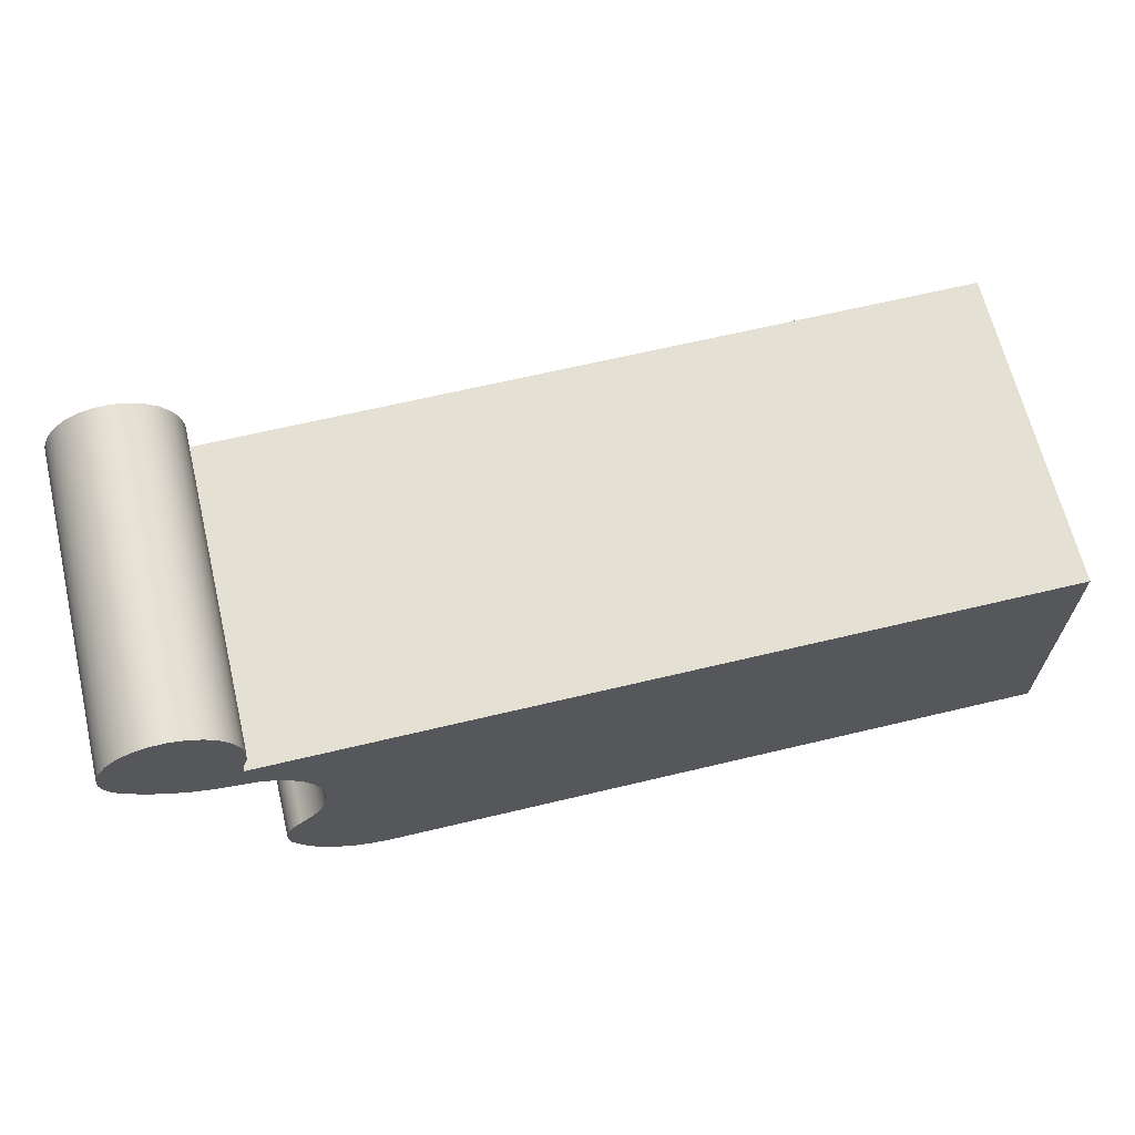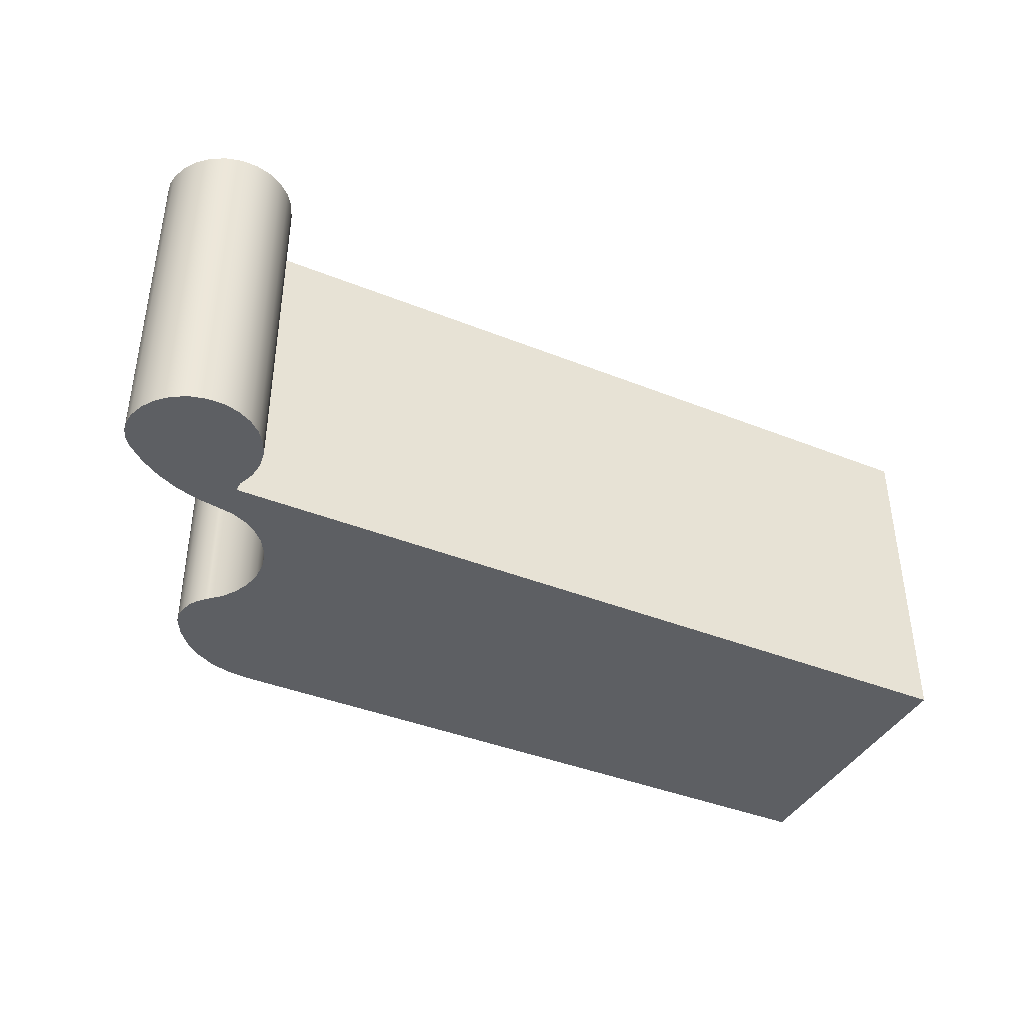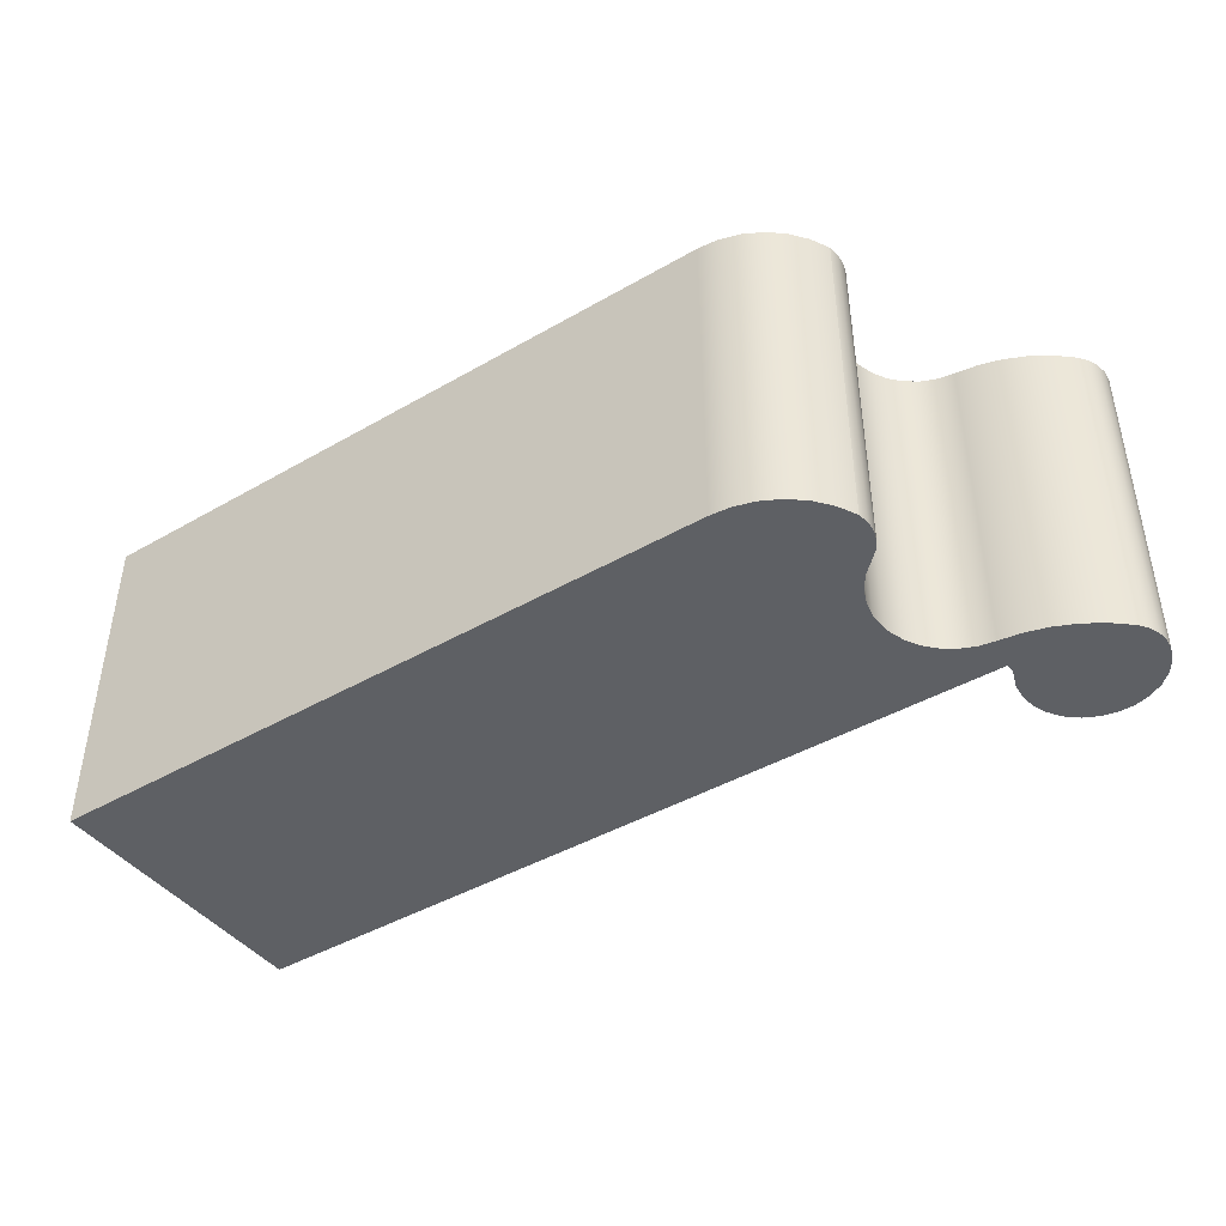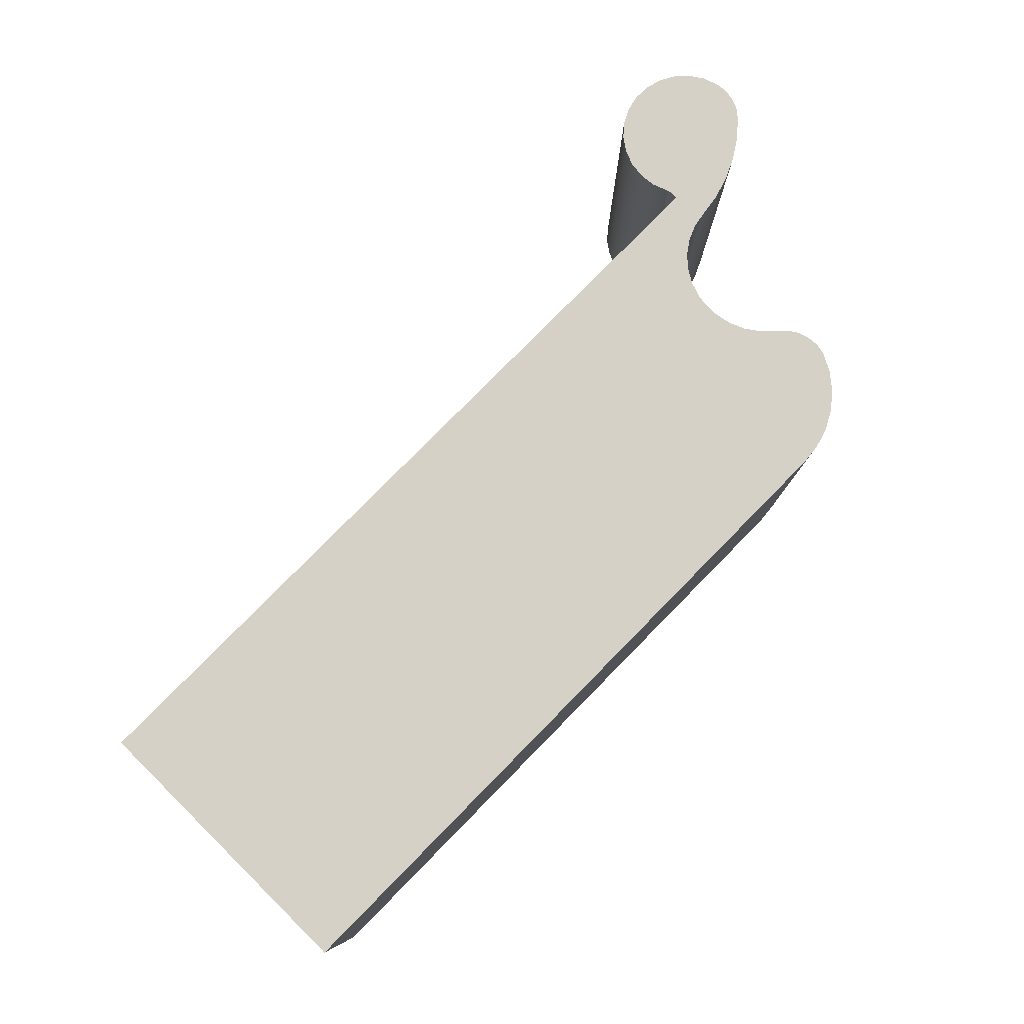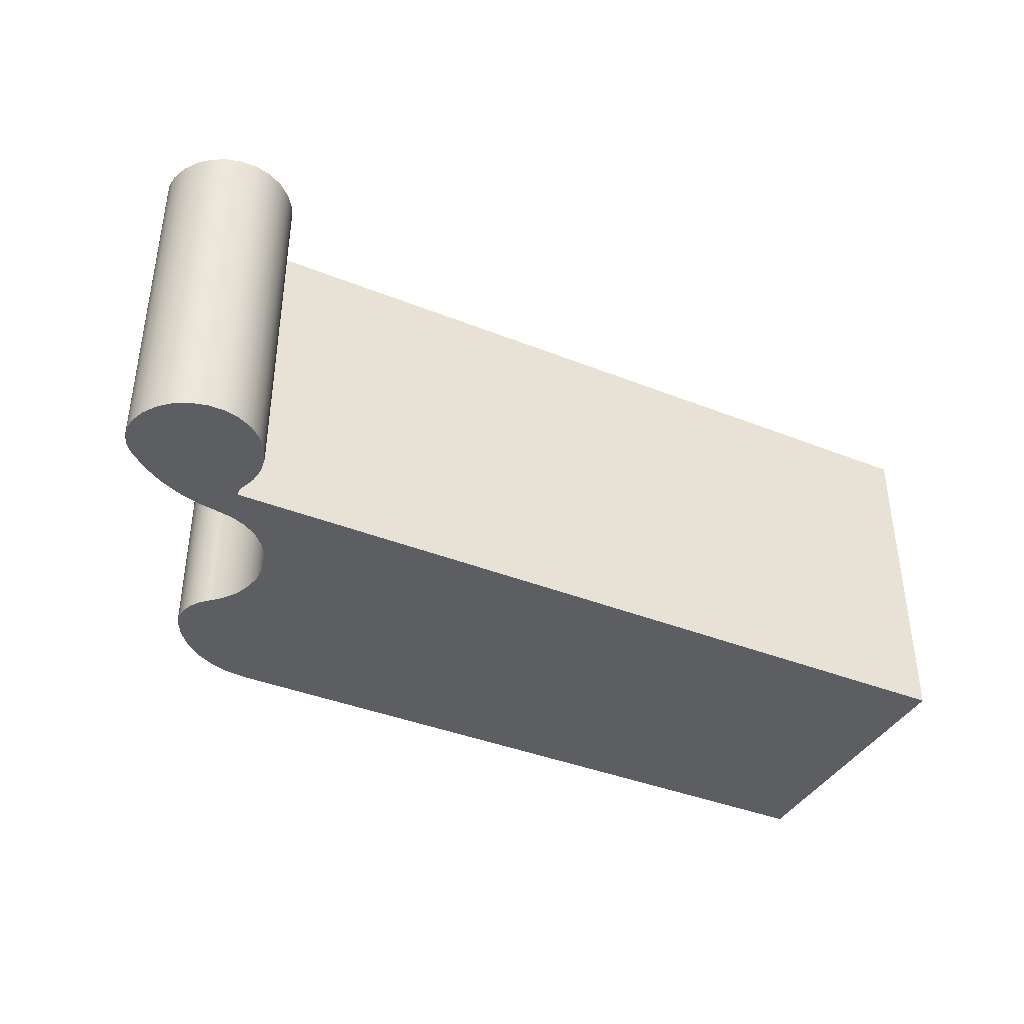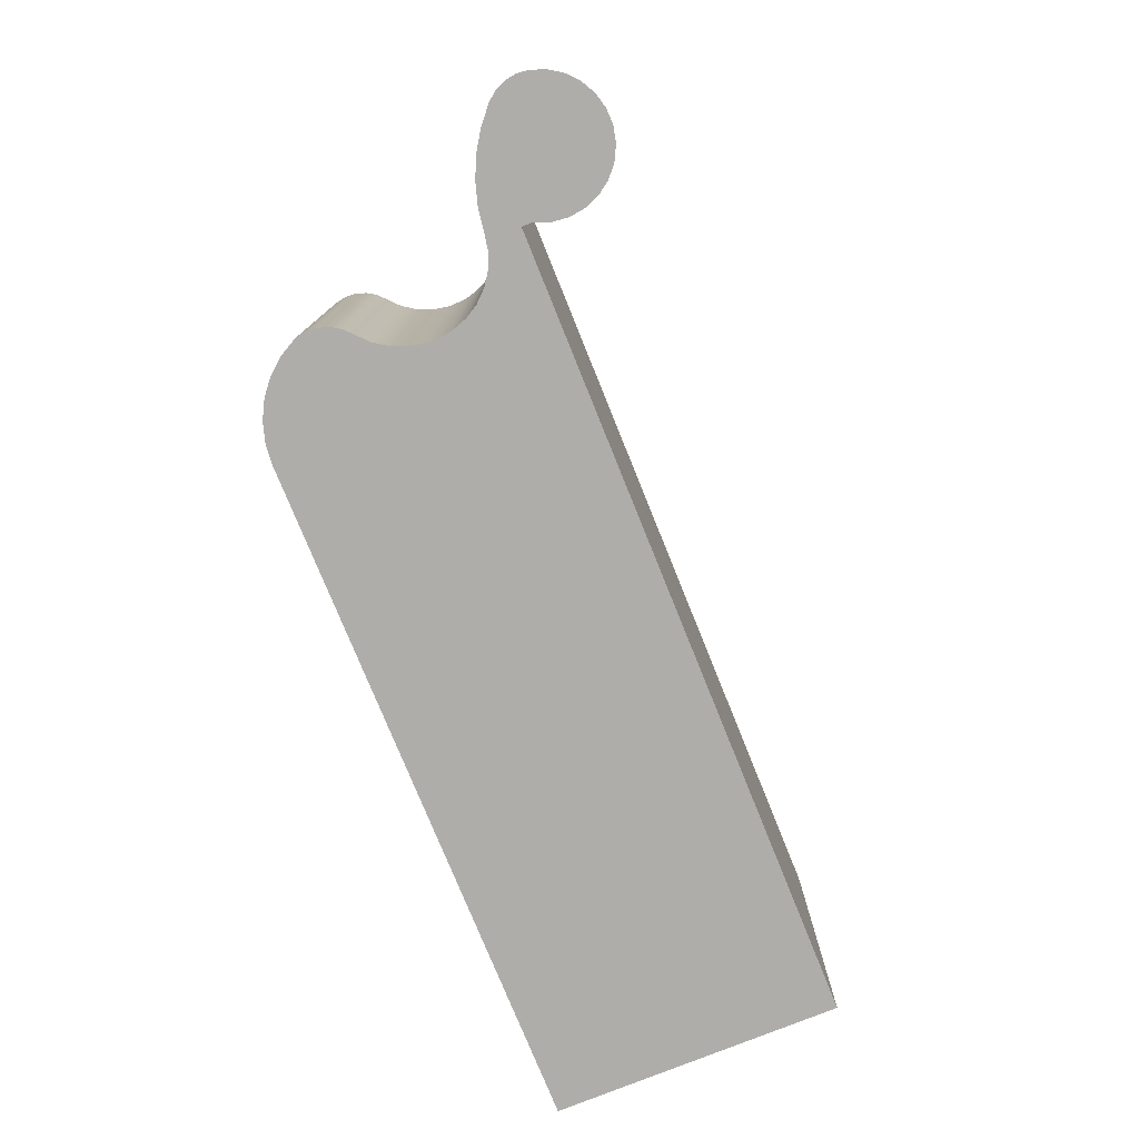
<metadata>
{"format":"obj","ext":"obj","renderer":"f3d","projection":"perspective","resolution":1024,"background":"white","views":[{"elev":65.4,"azim":166.5,"up":"+Y"},{"elev":-40.3,"azim":153.8,"up":"+Z"},{"elev":-43.0,"azim":34.4,"up":"+Z"},{"elev":79.5,"azim":-45.4,"up":"+Z"},{"elev":-39.3,"azim":153.6,"up":"+Z"},{"elev":-77.2,"azim":112.0,"up":"+Z"}]}
</metadata>
<code>
v 14 3.003 -3
v 13.82 2.676 -3
v 13.59 2.389 -3
v 13.3 2.154 -3
v 12.97 1.979 -3
v 12.62 1.871 -3
v 12.25 1.835 -3
v 0 1.835 -3
v 0 7 -3
v 14.24 7 -3
v 14.26 7.003 -3
v 14.26 7.013 -3
v 14.27 7.026 -3
v 14.27 7.1 -3
v 14.27 7.153 -3
v 14.27 7.174 -3
v 14.26 7.194 -3
v 14.25 7.214 -3
v 14.15 7.48 -3
v 14.12 7.763 -3
v 14.16 8.044 -3
v 14.27 8.308 -3
v 14.43 8.539 -3
v 14.65 8.724 -3
v 14.9 8.852 -3
v 15.18 8.916 -3
v 15.46 8.911 -3
v 15.73 8.838 -3
v 15.98 8.702 -3
v 16.19 8.51 -3
v 16.35 8.273 -3
v 16.44 8.006 -3
v 16.46 7.806 -3
v 16.43 7.607 -3
v 16.35 7.422 -3
v 16.23 7.263 -3
v 15.92 6.993 -3
v 15.57 6.77 -3
v 15.19 6.598 -3
v 14.8 6.48 -3
v 14.39 6.42 -3
v 14.11 6.367 -3
v 13.84 6.257 -3
v 13.61 6.093 -3
v 13.41 5.884 -3
v 13.27 5.637 -3
v 13.18 5.366 -3
v 13.17 5.316 -3
v 13.16 5.265 -3
v 13.15 5.214 -3
v 13.14 4.913 -3
v 13.2 4.616 -3
v 13.32 4.338 -3
v 13.49 4.091 -3
v 13.71 3.884 -3
v 13.85 3.747 -3
v 13.95 3.58 -3
v 14.01 3.393 -3
v 14.03 3.197 -3
v 12.25 1.835 -3
v 12.25 1.835 3
v 0 1.835 3
v 0 1.835 -3
v 0 1.835 -3
v 0 1.835 3
v 0 7 3
v 0 7 -3
v 0 7 -3
v 0 7 3
v 14.24 7 3
v 14.24 7 -3
v 14.24 7 -3
v 14.24 7 3
v 14.26 7.003 3
v 14.26 7.013 3
v 14.27 7.026 3
v 14.27 7.026 -3
v 14.26 7.013 -3
v 14.26 7.003 -3
v 14.27 7.026 -3
v 14.27 7.026 3
v 14.27 7.1 3
v 14.27 7.1 -3
v 14.27 7.1 -3
v 14.27 7.1 3
v 14.27 7.153 3
v 14.27 7.153 -3
v 14.27 7.153 -3
v 14.27 7.153 3
v 14.27 7.174 3
v 14.26 7.194 3
v 14.25 7.214 3
v 14.25 7.214 -3
v 14.26 7.194 -3
v 14.27 7.174 -3
v 14.25 7.214 -3
v 14.25 7.214 3
v 14.15 7.48 3
v 14.12 7.763 3
v 14.16 8.044 3
v 14.27 8.308 3
v 14.43 8.539 3
v 14.65 8.724 3
v 14.9 8.852 3
v 15.18 8.916 3
v 15.46 8.911 3
v 15.73 8.838 3
v 15.98 8.702 3
v 16.19 8.51 3
v 16.35 8.273 3
v 16.44 8.006 3
v 16.44 8.006 -3
v 16.35 8.273 -3
v 16.19 8.51 -3
v 15.98 8.702 -3
v 15.73 8.838 -3
v 15.46 8.911 -3
v 15.18 8.916 -3
v 14.9 8.852 -3
v 14.65 8.724 -3
v 14.43 8.539 -3
v 14.27 8.308 -3
v 14.16 8.044 -3
v 14.12 7.763 -3
v 14.15 7.48 -3
v 16.44 8.006 -3
v 16.44 8.006 3
v 16.46 7.806 3
v 16.43 7.607 3
v 16.35 7.422 3
v 16.23 7.263 3
v 16.23 7.263 -3
v 16.35 7.422 -3
v 16.43 7.607 -3
v 16.46 7.806 -3
v 16.23 7.263 -3
v 16.23 7.263 3
v 15.92 6.993 3
v 15.57 6.77 3
v 15.19 6.598 3
v 14.8 6.48 3
v 14.39 6.42 3
v 14.39 6.42 -3
v 14.8 6.48 -3
v 15.19 6.598 -3
v 15.57 6.77 -3
v 15.92 6.993 -3
v 14.39 6.42 -3
v 14.39 6.42 3
v 14.11 6.367 3
v 13.84 6.257 3
v 13.61 6.093 3
v 13.41 5.884 3
v 13.27 5.637 3
v 13.18 5.366 3
v 13.18 5.366 -3
v 13.27 5.637 -3
v 13.41 5.884 -3
v 13.61 6.093 -3
v 13.84 6.257 -3
v 14.11 6.367 -3
v 13.18 5.366 -3
v 13.18 5.366 3
v 13.17 5.316 3
v 13.16 5.265 3
v 13.15 5.214 3
v 13.15 5.214 -3
v 13.16 5.265 -3
v 13.17 5.316 -3
v 13.15 5.214 -3
v 13.15 5.214 3
v 13.14 4.913 3
v 13.2 4.616 3
v 13.32 4.338 3
v 13.49 4.091 3
v 13.71 3.884 3
v 13.71 3.884 -3
v 13.49 4.091 -3
v 13.32 4.338 -3
v 13.2 4.616 -3
v 13.14 4.913 -3
v 13.71 3.884 -3
v 13.71 3.884 3
v 13.85 3.747 3
v 13.95 3.58 3
v 14.01 3.393 3
v 14.03 3.197 3
v 14 3.003 3
v 14 3.003 -3
v 14.03 3.197 -3
v 14.01 3.393 -3
v 13.95 3.58 -3
v 13.85 3.747 -3
v 14 3.003 -3
v 14 3.003 3
v 13.82 2.676 3
v 13.59 2.389 3
v 13.3 2.154 3
v 12.97 1.979 3
v 12.62 1.871 3
v 12.25 1.835 3
v 12.25 1.835 -3
v 12.62 1.871 -3
v 12.97 1.979 -3
v 13.3 2.154 -3
v 13.59 2.389 -3
v 13.82 2.676 -3
v 12.25 1.835 3
v 12.62 1.871 3
v 12.97 1.979 3
v 13.3 2.154 3
v 13.59 2.389 3
v 13.82 2.676 3
v 14 3.003 3
v 14.03 3.197 3
v 14.01 3.393 3
v 13.95 3.58 3
v 13.85 3.747 3
v 13.71 3.884 3
v 13.49 4.091 3
v 13.32 4.338 3
v 13.2 4.616 3
v 13.14 4.913 3
v 13.15 5.214 3
v 13.16 5.265 3
v 13.17 5.316 3
v 13.18 5.366 3
v 13.27 5.637 3
v 13.41 5.884 3
v 13.61 6.093 3
v 13.84 6.257 3
v 14.11 6.367 3
v 14.39 6.42 3
v 14.8 6.48 3
v 15.19 6.598 3
v 15.57 6.77 3
v 15.92 6.993 3
v 16.23 7.263 3
v 16.35 7.422 3
v 16.43 7.607 3
v 16.46 7.806 3
v 16.44 8.006 3
v 16.35 8.273 3
v 16.19 8.51 3
v 15.98 8.702 3
v 15.73 8.838 3
v 15.46 8.911 3
v 15.18 8.916 3
v 14.9 8.852 3
v 14.65 8.724 3
v 14.43 8.539 3
v 14.27 8.308 3
v 14.16 8.044 3
v 14.12 7.763 3
v 14.15 7.48 3
v 14.25 7.214 3
v 14.26 7.194 3
v 14.27 7.174 3
v 14.27 7.153 3
v 14.27 7.1 3
v 14.27 7.026 3
v 14.26 7.013 3
v 14.26 7.003 3
v 14.24 7 3
v 0 7 3
v 0 1.835 3
g 3cd6dbc8-e2e5-11ea-a389-54bf646e7e1f
f 59 1 7
f 7 1 2
f 7 2 3
f 3 4 7
f 7 4 5
f 7 5 6
f 8 53 7
f 7 53 54
f 7 54 55
f 53 8 52
f 52 8 9
f 52 9 51
f 51 9 50
f 50 9 49
f 49 9 48
f 48 9 47
f 47 9 46
f 46 9 45
f 45 9 44
f 44 9 10
f 44 10 43
f 43 10 42
f 42 10 41
f 41 10 40
f 40 10 11
f 40 11 39
f 39 11 38
f 38 11 12
f 38 12 13
f 13 14 38
f 38 14 37
f 37 14 15
f 37 15 16
f 16 17 37
f 37 17 18
f 37 18 36
f 36 18 19
f 36 19 35
f 35 19 34
f 34 19 20
f 34 20 33
f 33 20 21
f 33 21 32
f 32 21 31
f 31 21 22
f 31 22 30
f 30 22 23
f 30 23 29
f 29 23 24
f 29 24 28
f 28 24 25
f 28 25 27
f 27 25 26
f 56 57 55
f 55 57 58
f 55 58 7
f 7 58 59
g 3cd79f12-e2e5-11ea-a4b8-54bf646e7e1f
f 61 62 60
f 60 62 63
g 3cd81446-e2e5-11ea-9f4a-54bf646e7e1f
f 65 66 64
f 64 66 67
g 3cd8896e-e2e5-11ea-8aea-54bf646e7e1f
f 69 70 68
f 68 70 71
g 3cd8d7ae-e2e5-11ea-bb98-54bf646e7e1f
f 72 73 79
f 79 73 74
f 79 74 78
f 78 74 75
f 78 75 77
f 77 75 76
g 3cd94cd2-e2e5-11ea-b648-54bf646e7e1f
f 81 82 80
f 80 82 83
g 3cd99af8-e2e5-11ea-8a1b-54bf646e7e1f
f 85 86 84
f 84 86 87
g 3cda100c-e2e5-11ea-aeb0-54bf646e7e1f
f 88 89 95
f 95 89 90
f 95 90 94
f 94 90 91
f 94 91 93
f 93 91 92
g 3cda8576-e2e5-11ea-bf01-54bf646e7e1f
f 96 97 125
f 125 97 98
f 125 98 124
f 124 98 99
f 124 99 123
f 123 99 100
f 123 100 122
f 122 100 101
f 122 101 121
f 121 101 102
f 121 102 120
f 120 102 103
f 120 103 119
f 119 103 104
f 119 104 118
f 118 104 105
f 118 105 117
f 117 105 106
f 117 106 116
f 116 106 107
f 116 107 115
f 115 107 108
f 115 108 114
f 114 108 109
f 114 109 113
f 113 109 110
f 113 110 112
f 112 110 111
g 3cdafa76-e2e5-11ea-b6d3-54bf646e7e1f
f 126 127 135
f 135 127 128
f 135 128 134
f 134 128 129
f 134 129 133
f 133 129 130
f 133 130 132
f 132 130 131
g 3cdb6fa8-e2e5-11ea-8004-54bf646e7e1f
f 136 137 147
f 147 137 138
f 147 138 146
f 146 138 139
f 146 139 145
f 145 139 140
f 145 140 144
f 144 140 141
f 144 141 143
f 143 141 142
g 3cdbe4e8-e2e5-11ea-a36e-54bf646e7e1f
f 148 149 161
f 161 149 150
f 161 150 160
f 160 150 151
f 160 151 159
f 159 151 152
f 159 152 158
f 158 152 153
f 158 153 157
f 157 153 154
f 157 154 156
f 156 154 155
g 3cdc5a10-e2e5-11ea-96f7-54bf646e7e1f
f 162 163 169
f 169 163 164
f 169 164 168
f 168 164 165
f 168 165 167
f 167 165 166
g 3cdcf66e-e2e5-11ea-bb54-54bf646e7e1f
f 170 171 181
f 181 171 172
f 181 172 180
f 180 172 173
f 180 173 179
f 179 173 174
f 179 174 178
f 178 174 175
f 178 175 177
f 177 175 176
g 3cdd6ba2-e2e5-11ea-b53a-54bf646e7e1f
f 182 183 193
f 193 183 184
f 193 184 185
f 193 185 192
f 192 185 186
f 192 186 191
f 191 186 187
f 191 187 190
f 190 187 189
f 189 187 188
g 3cde07c0-e2e5-11ea-b8f6-54bf646e7e1f
f 194 195 207
f 207 195 196
f 207 196 206
f 206 196 197
f 206 197 205
f 205 197 198
f 205 198 204
f 204 198 199
f 204 199 203
f 203 199 200
f 203 200 202
f 202 200 201
g 3cdea3ec-e2e5-11ea-a97b-54bf646e7e1f
f 209 210 208
f 208 210 211
f 208 211 212
f 212 213 208
f 208 213 214
f 208 214 215
f 215 216 208
f 208 216 219
f 208 219 220
f 216 217 219
f 219 217 218
f 220 221 208
f 208 221 266
f 266 221 222
f 266 222 265
f 265 222 223
f 265 223 224
f 224 225 265
f 265 225 226
f 265 226 227
f 227 228 265
f 265 228 229
f 265 229 230
f 265 230 264
f 264 230 231
f 264 231 232
f 232 233 264
f 264 233 234
f 264 234 263
f 263 234 235
f 263 235 236
f 237 260 236
f 236 260 261
f 236 261 262
f 238 256 237
f 237 256 257
f 237 257 258
f 256 238 255
f 255 238 239
f 255 239 240
f 255 240 254
f 254 240 241
f 254 241 253
f 253 241 242
f 253 242 243
f 253 243 252
f 252 243 244
f 252 244 251
f 251 244 245
f 251 245 250
f 250 245 246
f 250 246 249
f 249 246 247
f 249 247 248
f 258 259 237
f 237 259 260
f 262 263 236

</code>
